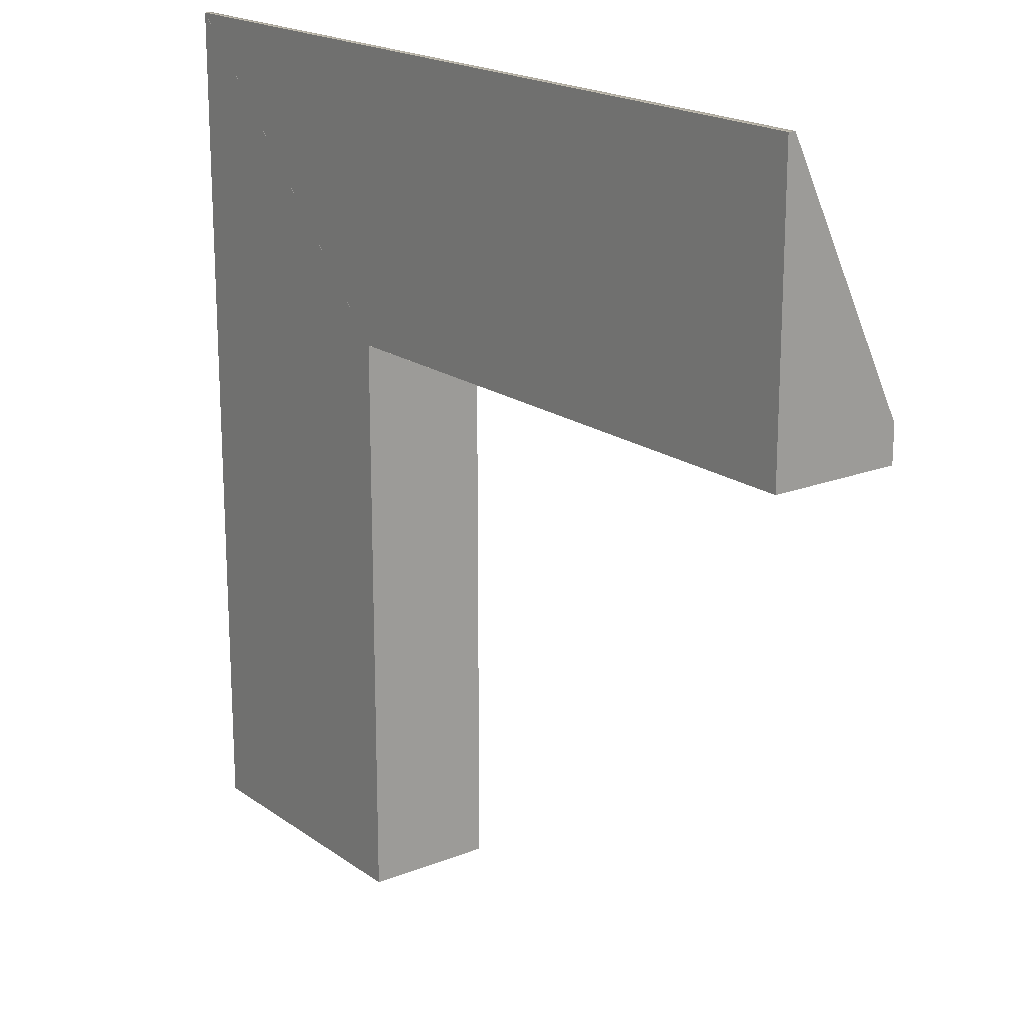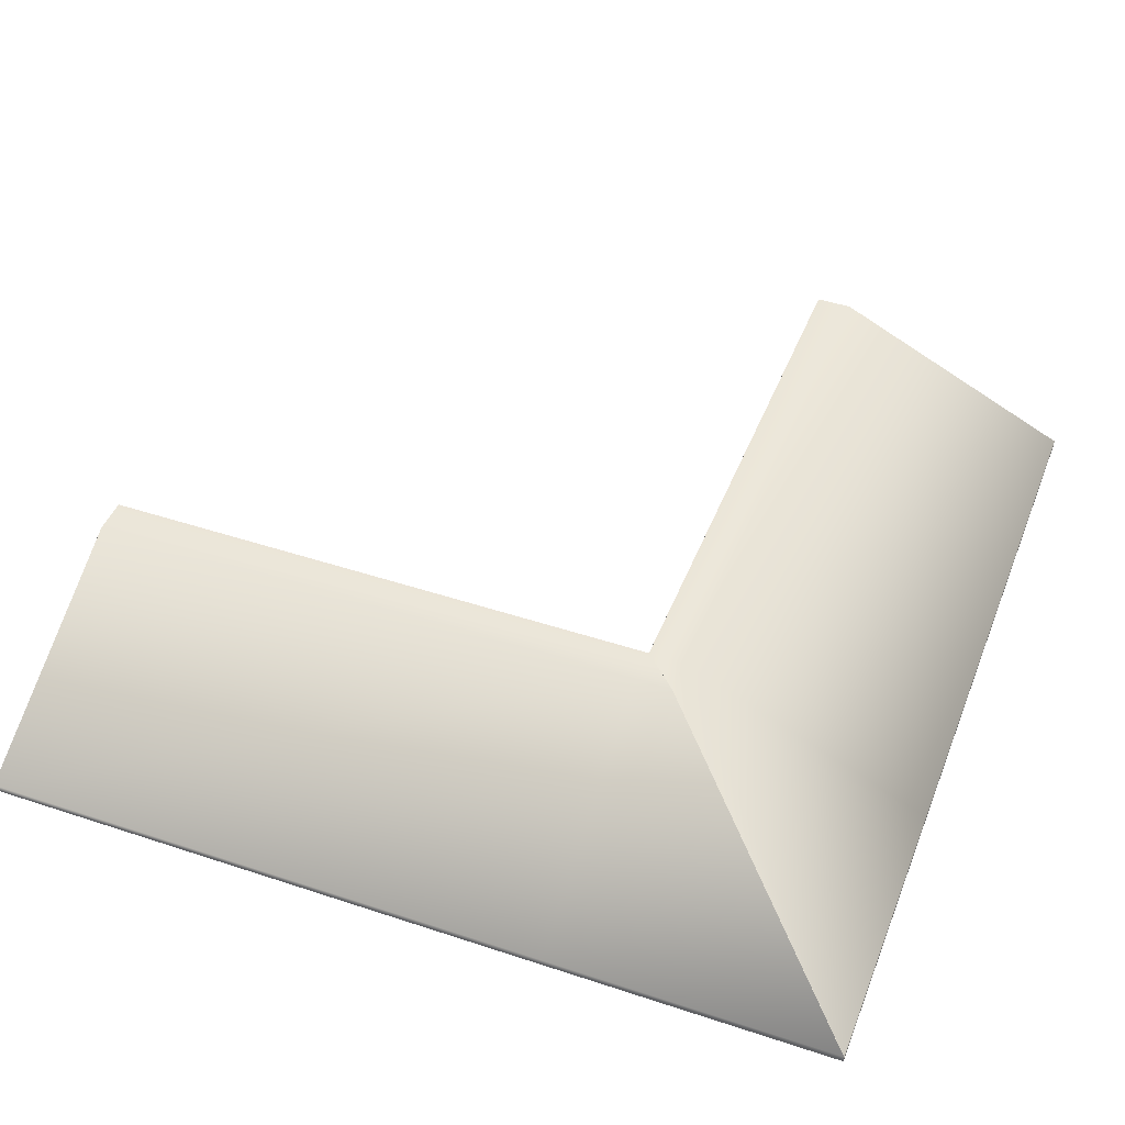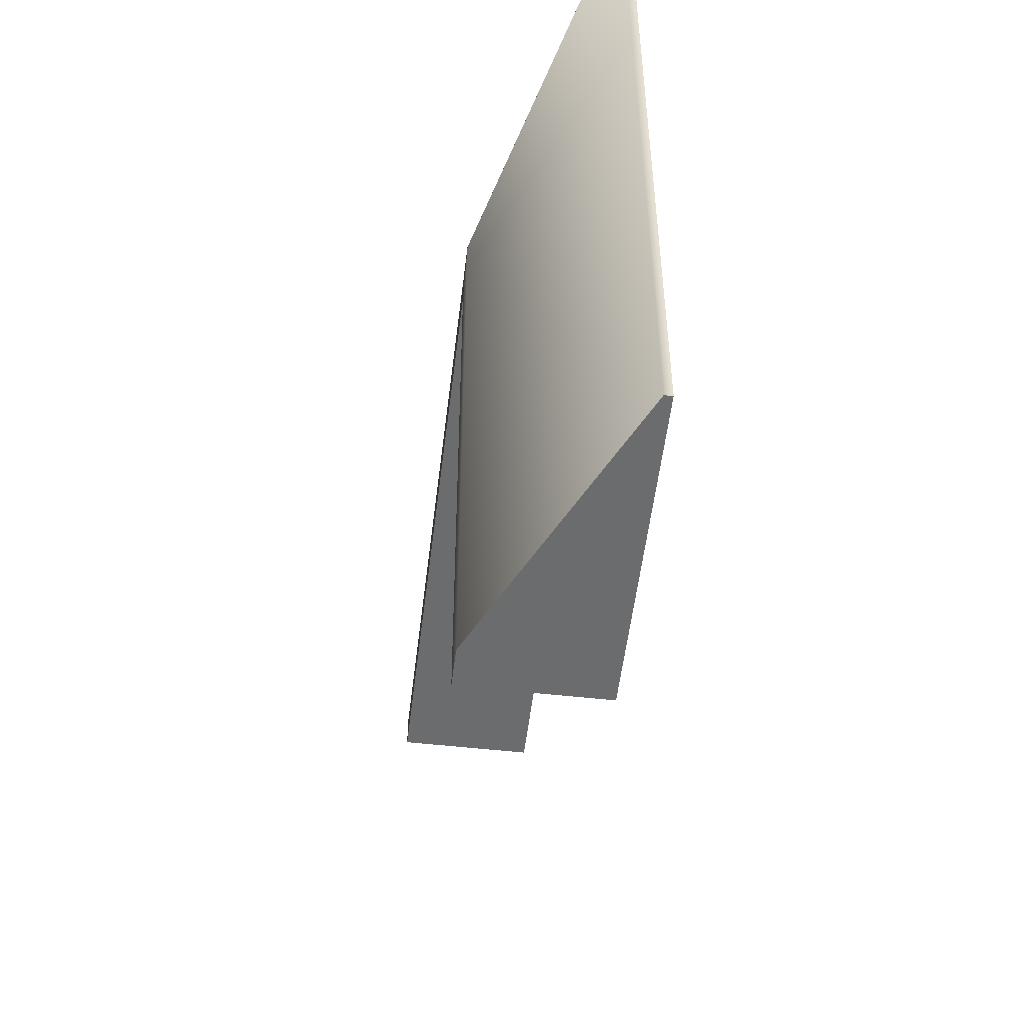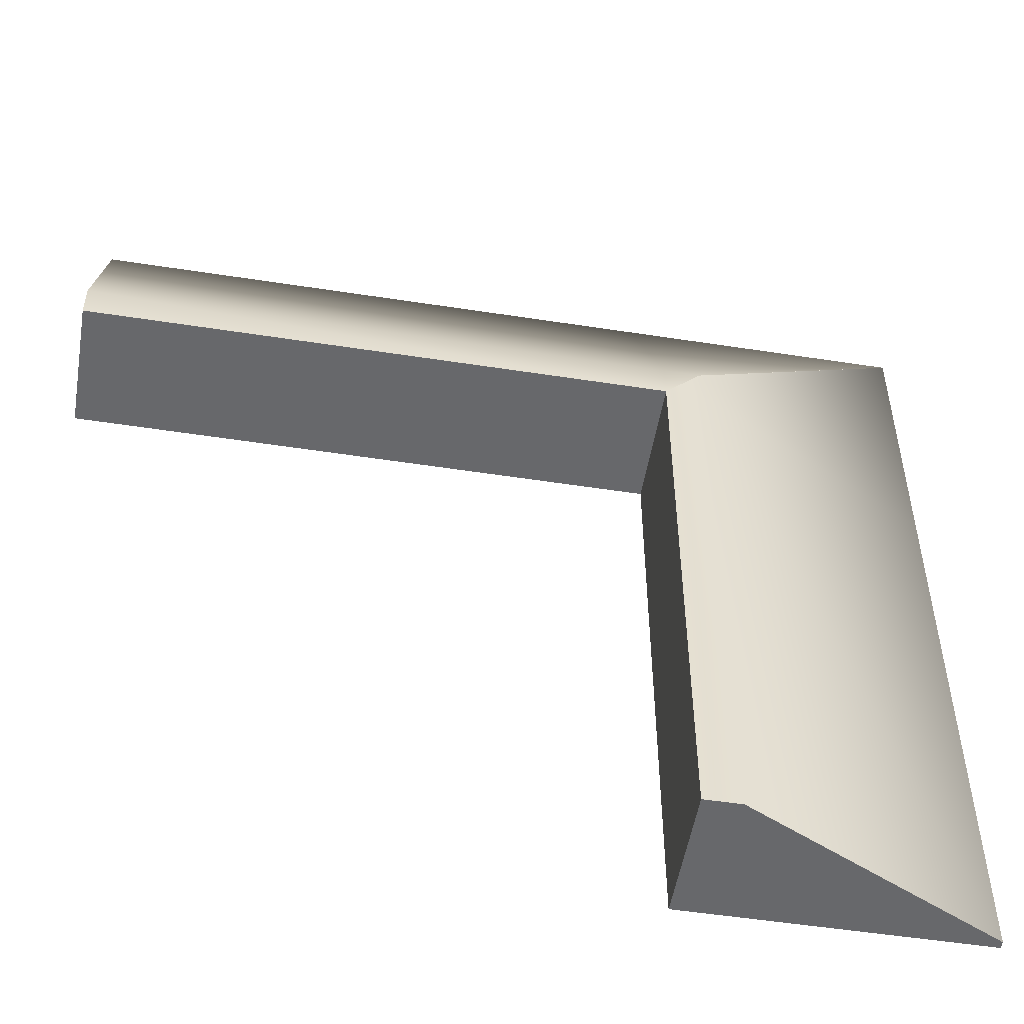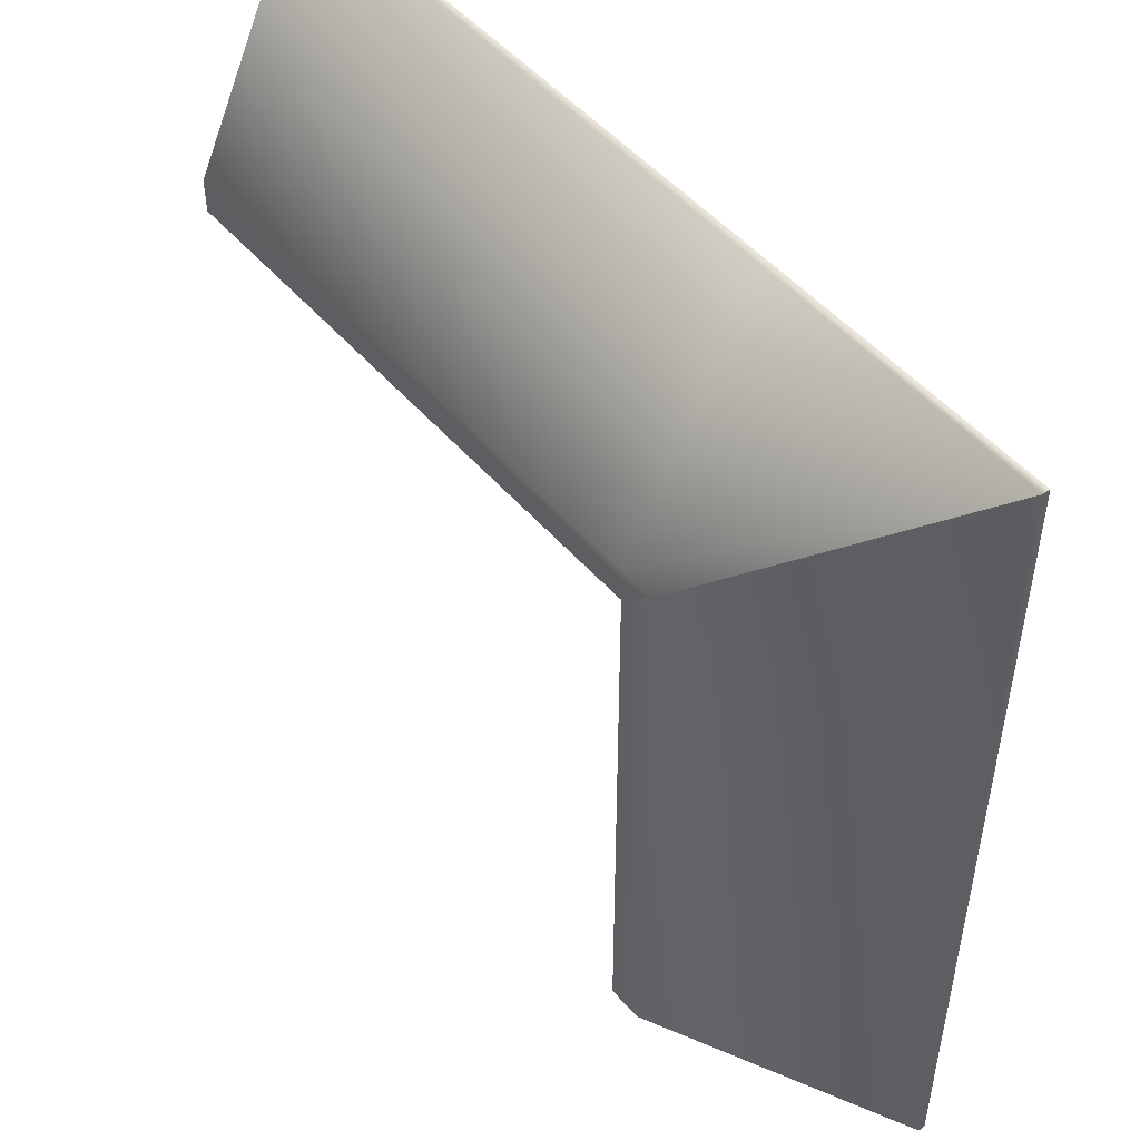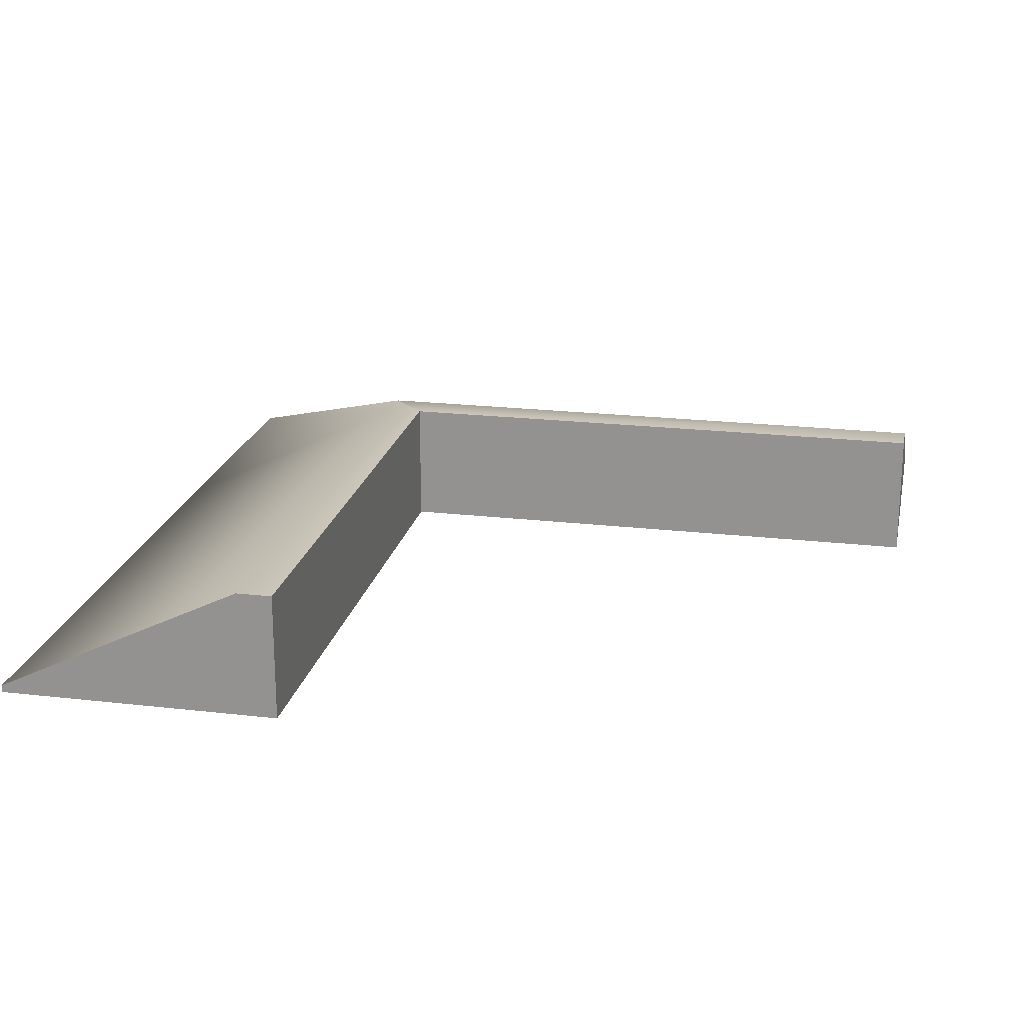
<metadata>
{"format":"obj","ext":"obj","renderer":"f3d","projection":"perspective","resolution":1024,"background":"white","views":[{"elev":18.7,"azim":53.0,"up":"+Z"},{"elev":45.5,"azim":-69.1,"up":"+Y"},{"elev":-53.6,"azim":-96.8,"up":"+Z"},{"elev":-52.4,"azim":170.5,"up":"+Z"},{"elev":49.7,"azim":-128.9,"up":"+Z"},{"elev":21.0,"azim":101.8,"up":"+Y"}]}
</metadata>
<code>
v -0.2498 0.8997 0.000205
v -0.2498 0.8997 -4
v -2 0.0497 -4
v -2 0.0497 0.000205
v 0.000201 0.8997 0.000205
v 0.000201 0.8997 -4
v -2 -0.000298 -4
v -2 -0.000298 0.000205
v -0.2498 0.8997 0.2502
v -2 0.0497 2
v -2 -0.000298 2
v 0.000399 0.8999 0.000403
v -0.2496 0.8999 0.2504
v 0.000201 0.8997 0.2502
v -2 0.0499 2
v 0.000201 0.0497 2
v -2 -9.7e-05 2
v 0.000201 -0.000298 2
v 4 0.0497 2
v 4 0.8997 0.2502
v 4 0.8997 0.000205
v 4 -0.000298 2
v -0.2498 0.8997 -4
v 0.000201 0.8997 -4
v 0.000201 -0.000298 -4
v -2 -0.000298 -4
v -2 0.0497 -4
v 0.000201 -0.000298 0.000205
v 0.000201 -0.000298 -4
v 0.000201 0.8997 -4
v 0.000201 0.8997 0.000205
v 0.000201 0.8997 0.000205
v 4 0.8997 0.000205
v 4 -0.000298 0.000205
v 0.000201 -0.000298 0.000205
v 4 0.0497 2
v 4 -0.000298 2
v 4 -0.000298 0.000205
v 4 0.8997 0.000205
v 4 0.8997 0.2502
v -2 -0.000298 0.000205
v -2 -0.000298 -4
v 0.000201 -0.000298 -4
v 0.000201 -0.000298 0.000205
v -2 -0.000298 2
v 0.000201 -0.000298 2
v -2 -9.7e-05 2
v 0.000399 -9.7e-05 0.000403
v 4 -0.000298 0.000205
v 4 -0.000298 2
g Base_TileRoof0
f 1 2 3
f 1 3 4
f 5 6 2
f 5 2 1
f 4 3 7
f 4 7 8
f 5 1 9
f 9 1 4
f 9 4 10
f 10 4 8
f 10 8 11
f 12 13 14
f 14 13 15
f 14 15 16
f 16 15 17
f 16 17 18
f 14 16 19
f 14 19 20
f 20 21 12
f 20 12 14
f 18 22 19
f 18 19 16
g Base_RoofTrim0
f 23 24 25
f 23 25 26
f 23 26 27
f 28 29 30
f 28 30 31
f 32 33 34
f 32 34 35
f 36 37 38
f 36 38 39
f 36 39 40
g Base_Ceiling0
f 41 42 43
f 41 43 44
f 45 41 44
f 46 47 48
f 46 48 49
f 46 49 50

</code>
